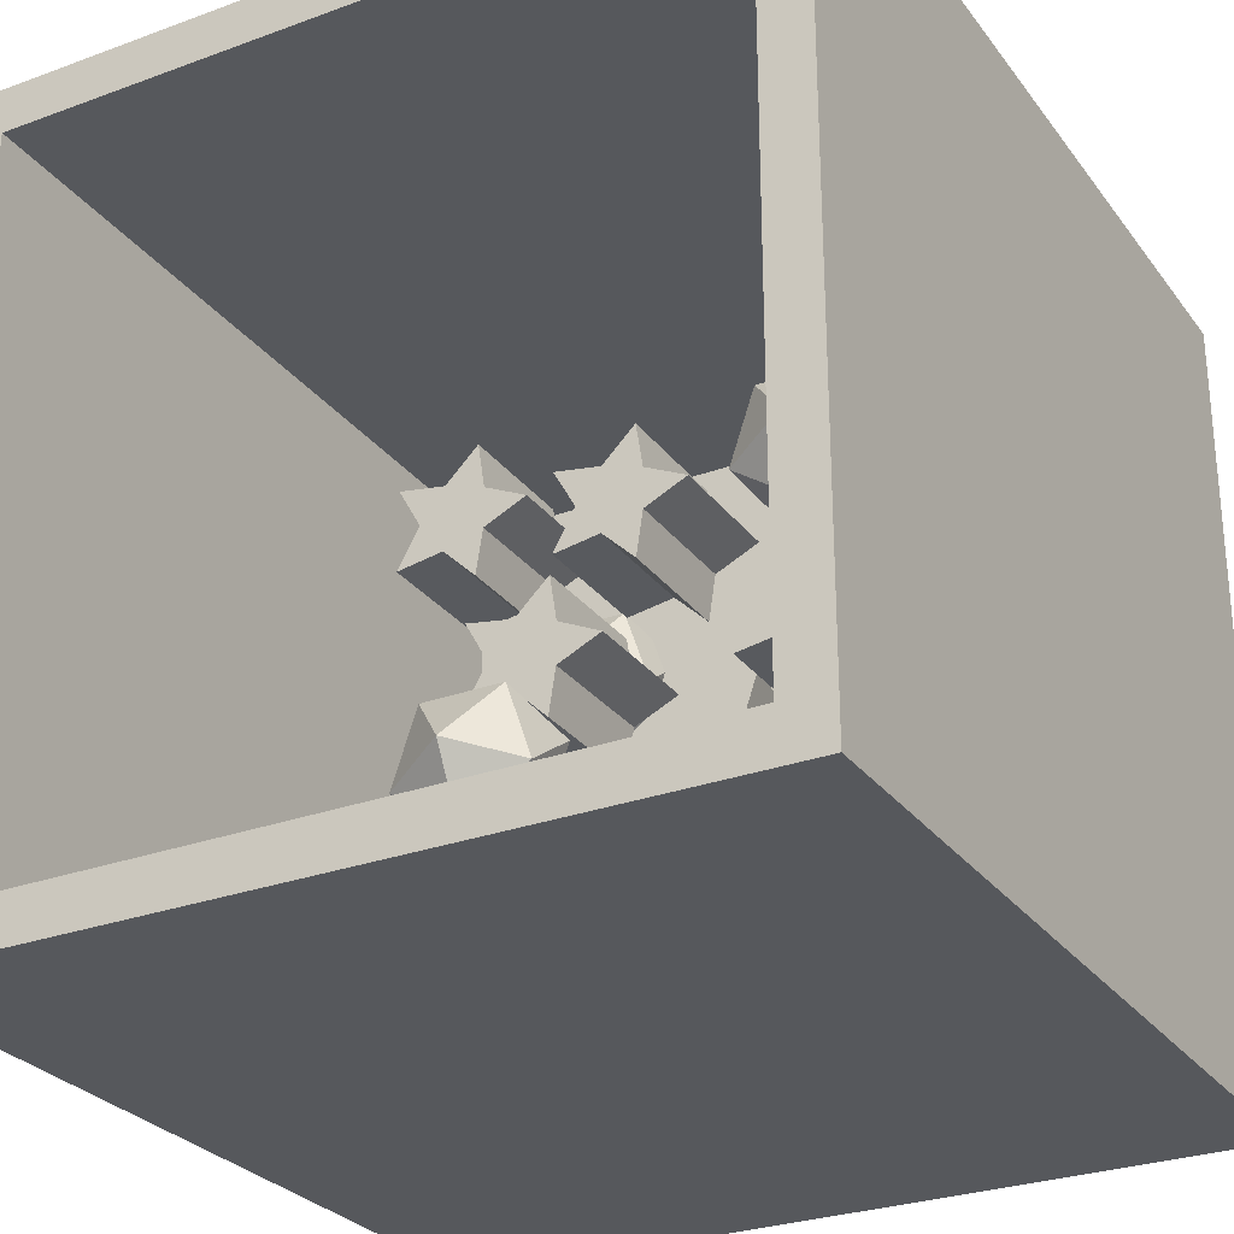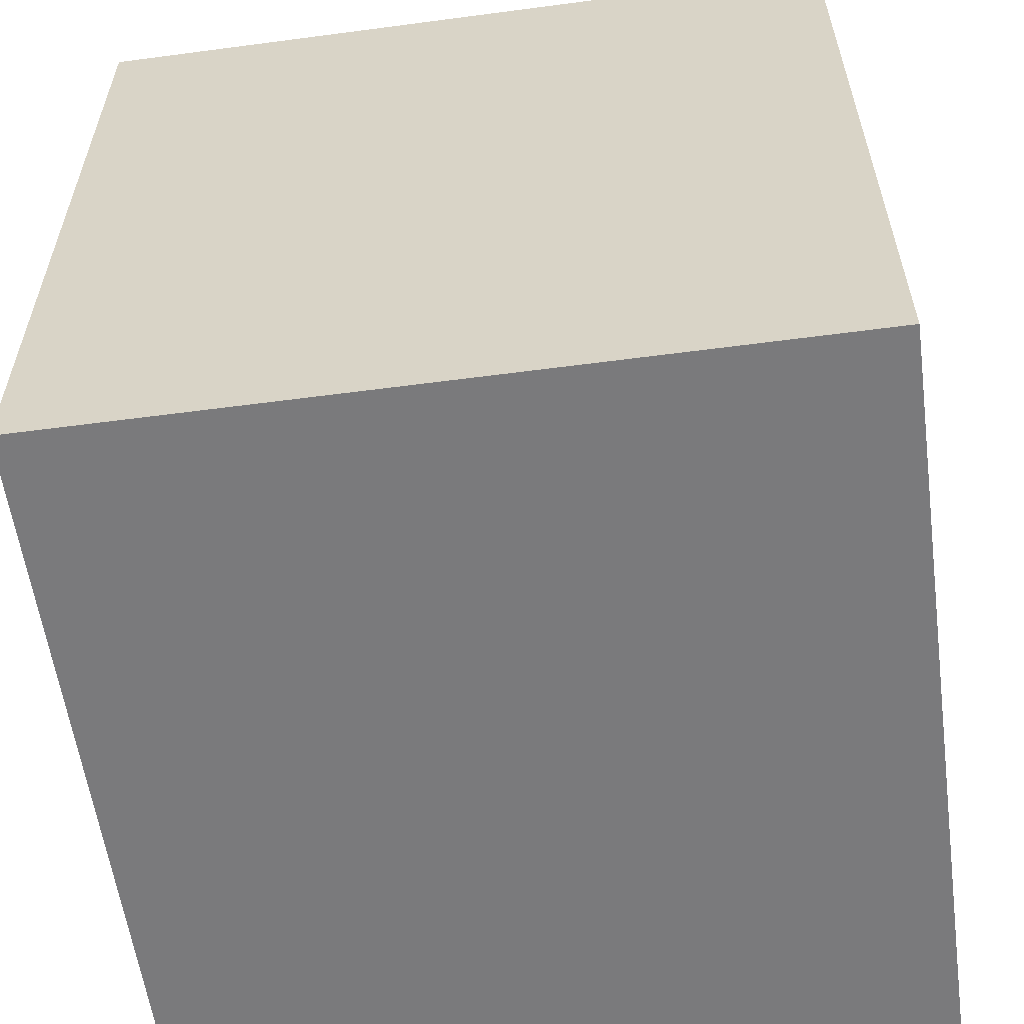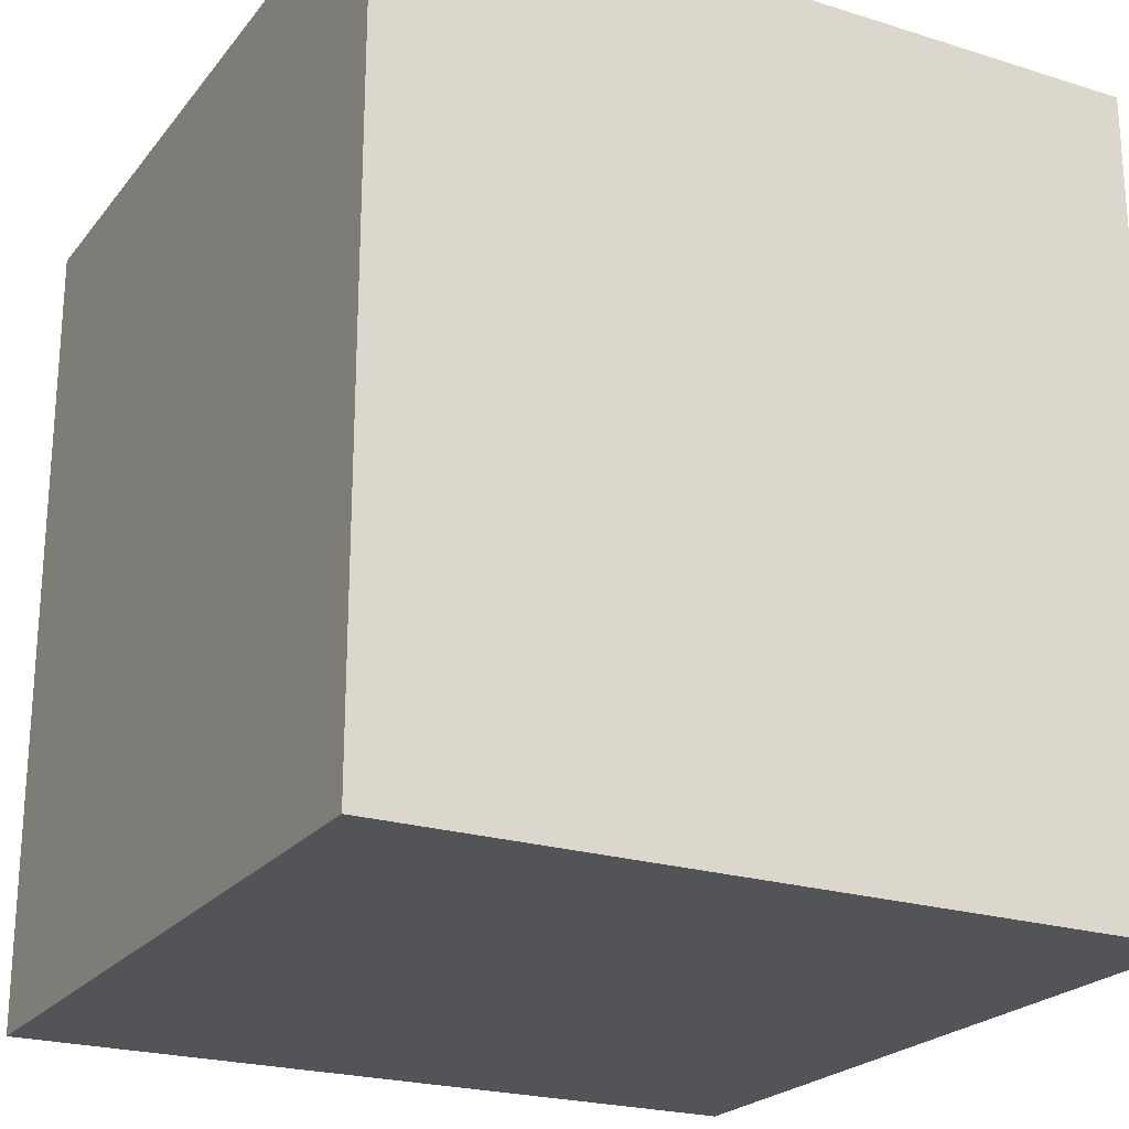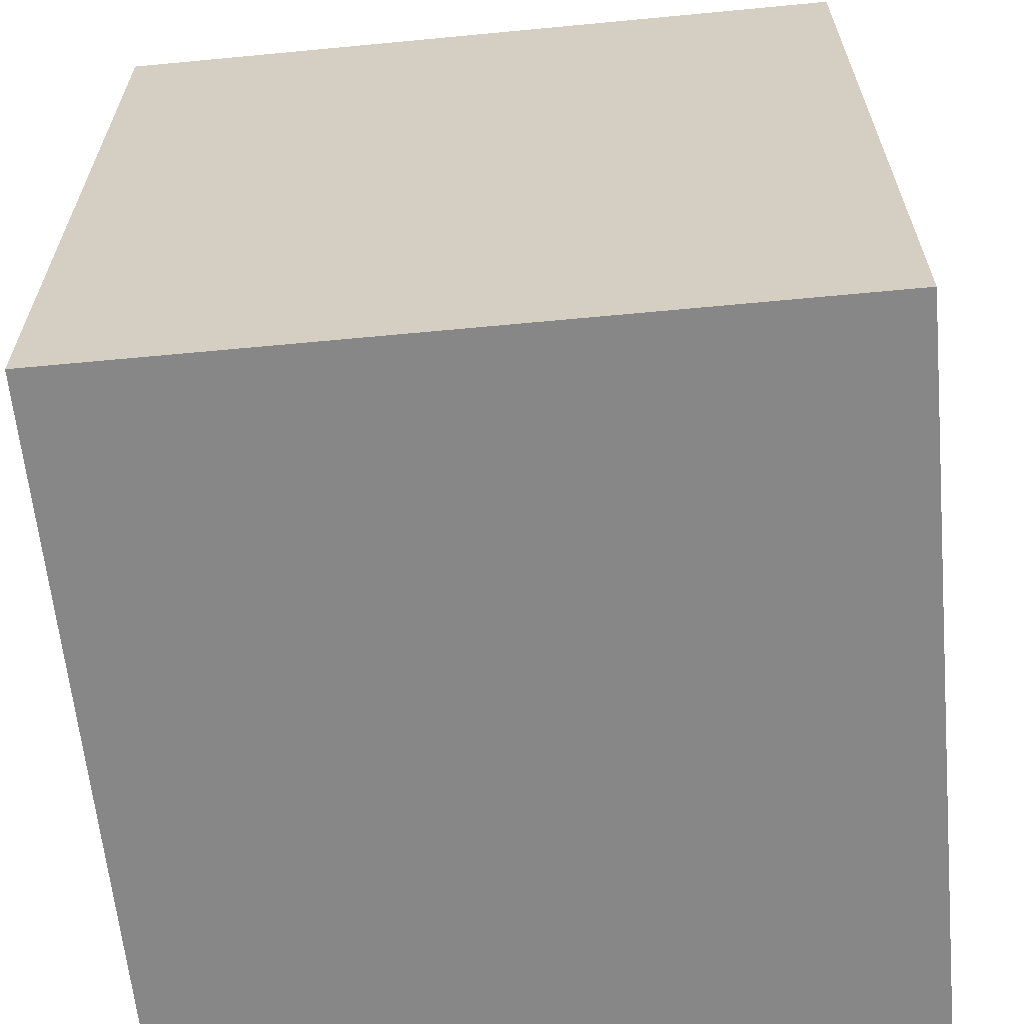
<metadata>
{"format":"obj","ext":"obj","renderer":"f3d","projection":"perspective","resolution":1024,"background":"white","views":[{"elev":-28.1,"azim":29.1,"up":"+Y"},{"elev":-58.2,"azim":-172.2,"up":"+Z"},{"elev":-22.8,"azim":-118.1,"up":"+Z"},{"elev":-62.6,"azim":95.5,"up":"+Z"}]}
</metadata>
<code>
o obj_0
v -11.04 		-19.05 		30
v -9.409 		-17.41 		30
v -11.04 		9.045 		30
v -8.18 		1.934 		10
v -7.326 		3.479 		10
v -1.326 		2.521 		10
v -0.371 		1.271 		10
v 8.802 		0.4064 		9.084
v 8.91 		-1.979 		13
v 9.174 		-3.706 		13
v 5.82 		-2.934 		13
v 7.629 		-3.229 		13
v 7 		-13.27 		3.618
v -5.09 		0.979 		10
v -6.371 		2.229 		10
v -3.819 		2.268 		2.498
v -5.09 		-8.766 		14.62
v -4.826 		2.706 		10
v -3.18 		3.479 		10
v 7.955 		-10.48 		3.618
v 7.477 		-11.1 		2.498
v 7 		-12.5 		2.498
v -3.045 		2.029 		3.618
v -4.826 		4.251 		10
v 8.729 		-10.24 		2.498
v -6.371 		4.729 		10
v -2.567 		1.403 		2.498
v 12.96 		0.984 		9.382
v 10.27 		-10.24 		2.498
v 11.34 		1.396 		9.1
v 11.14 		2.657 		8.239
v 11.41 		3.007 		8
v 5.82 		-6.024 		13
v 6.674 		-4.479 		13
v 8.91 		-6.979 		13
v 7.629 		-5.729 		13
v 9.174 		-5.251 		13
v 10.82 		-4.479 		13
v 11.97 		0.984 		9.382
v 11.57 		1.169 		9.255
v 11.35 		1.273 		9.185
v 11.09 		3 		8.199
v 10.12 		2.053 		8.999
v -4.135 		-5.971 		14.62
v -8.18 		5.024 		10
v -1.59 		-15.49 		14.62
v 0.91 		-13.77 		14.62
v -1.59 		-12.99 		16
v 8.998 		3.52 		9.382
v 9.673 		2.637 		9.152
v 11.04 		-10.48 		3.618
v -5.09 		-7.221 		12.38
v 11.52 		-11.1 		2.498
v -3.18 		3.479 		5
v -9.409 		7.409 		30
v 9.981 		1.918 		9.113
v 12 		-12.5 		2.498
v -5.09 		0.979 		5
v 12 		-13.27 		3.618
v 8.766 		1.92 		8.743
v 9.673 		1.772 		9.334
v 9.809 		1.75 		9.255
v 11.52 		-13.9 		2.498
v 9.673 		2.062 		9.273
v 10.27 		-14.76 		2.498
v 9.5 		-15 		3.618
v 8.726 		-14.76 		2.498
v 11.91 		-12.02 		8
v 12.17 		-10.29 		8
v 8.82 		-11.07 		8
v 10.63 		-10.77 		8
v 8.82 		-7.976 		8
v 9.674 		-9.521 		8
v 8.91 		3.779 		9.382
v 11.91 		-7.021 		8
v 10.63 		-8.271 		8
v 12.17 		-8.749 		8
v 13.82 		-9.521 		8
v -5.944 		-11.48 		16
v 17.05 		-19.05 		30
v 15.41 		-17.41 		30
v -8.18 		-9.934 		11
v -2.568 		-1.392 		2.498
v -7.326 		-11.48 		11
v -4.826 		2.706 		5
v -2.59 		-7.993 		16
v 5.09 		1.221 		11.62
v 11.06 		-9.521 		13
v 11.35 		1.273 		13
v -1.045 		-5.971 		14.62
v 7.91 		-11.77 		11.62
v 5.41 		-10.99 		13
v 13 		0.5 		13
v 12.05 		0.9473 		11.62
v 8.91 		3.636 		9.589
v 11.57 		1.169 		11.92
v 11.41 		1.247 		12.03
v 3.865 		-8.971 		11.62
v 9.809 		1.75 		13
v -11.04 		9.045 		0
v 2.91 		-11.77 		11.62
v 8.854 		0.5 		13
v -3.816 		-2.254 		2.498
v 9.327 		3.765 		11.17
v 6.955 		-13.02 		9.382
v 9.327 		3.454 		11.62
v -9.409 		7.409 		2.498
v 9.865 		5.029 		11.62
v 11.09 		-2 		13
v 9.809 		-0.75 		13
v 3.5 		-3.5 		5
v 3.5 		-6 		3.618
v 1 		-4.273 		3.618
v -5.09 		-8.979 		11
v -6.371 		-10.23 		11
v 11.35 		-0.273 		13
v 13.91 		2.234 		11.62
v 11.41 		3.007 		13
v 11.41 		5.507 		9.382
v 1.955 		-1.477 		3.618
v 11.35 		1.273 		12.02
v 11.1 		2.912 		12.83
v 5.045 		-1.477 		3.618
v 11.09 		3 		13
v 12.96 		5.029 		11.62
v -0.09 		-8.766 		14.62
v 10.95 		2.865 		12.75
v -5.09 		5.979 		5
v -4.826 		4.251 		5
v 13.91 		3.779 		9.382
v -8.18 		5.024 		5
v -6.371 		4.729 		5
v -8.18 		1.934 		5
v -7.326 		3.479 		5
v 8.408 		1.308 		12.31
v 8.74 		0.7066 		11.85
v -6.371 		2.229 		5
v 8.854 		0.5 		11.69
v 8.735 		0.2842 		11.62
v -1.045 		-10.02 		12.38
v -4.135 		-10.02 		12.38
v 12.36 		0.8004 		10.24
v 1.174 		3.294 		10
v 0.91 		5.021 		10
v 0.91 		5.021 		5
v 1.174 		3.294 		5
v -2.18 		4.066 		5
v -0.371 		3.771 		10
v -2.18 		4.066 		10
v -0.371 		3.771 		5
v -2.18 		0.976 		5
v -1.326 		2.521 		5
v 1.174 		1.749 		10
v 2.82 		2.521 		10
v -0.371 		1.271 		5
v 2.82 		2.521 		5
v 1.174 		1.749 		5
v 5.41 		-13.49 		11.62
v 6.955 		-8.971 		11.62
v -5.09 		5.979 		10
v 7.91 		-10.22 		9.382
v 2.726 		-5.761 		2.498
v 1.478 		-4.899 		2.498
v 1 		-3.499 		2.498
v 9.174 		-3.706 		8
v 1.477 		-2.103 		2.498
v 8.91 		-1.979 		8
v 2.729 		-1.238 		2.498
v 8 		2.045 		13
v 8.119 		1.83 		12.71
v -3.18 		-11.48 		11
v -4.826 		-10.71 		11
v 8 		-1.045 		13
v 7.59 		-0.507 		11.62
v 7.59 		1.993 		13
v -4.826 		-12.25 		11
v -5.09 		-13.98 		11
v -8.18 		-13.02 		11
v -6.371 		-12.73 		11
v -0.09 		-7.221 		12.38
v 6 		-4.273 		3.618
v 6.045 		4.016 		11.62
v 17.05 		9.045 		0
v -4.09 		-13.77 		14.62
v -3.135 		-10.97 		14.62
v -0.045 		-10.97 		14.62
v 15.41 		7.409 		2.498
v 0.91 		-12.22 		12.38
v 8 		2.045 		12.74
v -0.045 		-15.02 		12.38
v -3.135 		-15.02 		12.38
v -1.09 		-6.021 		12
v 5.09 		2.766 		9.382
v 7.59 		4.493 		9.382
v 7.59 		1.993 		8
v 8 		2.045 		8
v 6 		-3.499 		2.498
v 4.271 		-1.238 		2.498
v 5.523 		-2.103 		2.498
v -2.59 		-7.993 		11
v 11.09 		3 		8
v 8 		2.045 		8.242
v 8.408 		1.308 		8.65
v 11.35 		1.273 		8
v 9.981 		1.918 		11.85
v 11.09 		-2 		8
v 8 		-1.045 		8
v -4.18 		-1.976 		7
v 9.809 		1.75 		11.69
v -2.371 		-2.271 		7
v 9.793 		1.753 		11.69
v 13 		0.5 		8
v 11.35 		-0.273 		8
v -4.18 		-5.066 		7
v -3.326 		-3.521 		7
v -2.371 		-4.771 		7
v 9.491 		2.148 		11.79
v 9.327 		2.363 		11.85
v 9.809 		1.75 		8
v -2.59 		-5.493 		12.38
v 8.562 		-0.029 		9.382
v 8.854 		0.5 		8
v 5.522 		-4.899 		2.498
v 9.809 		-0.75 		8
v -1.09 		-1.021 		12
v 6.045 		-0.029 		9.382
v -0.826 		-2.749 		12
v 4.274 		-5.761 		2.498
v -4.18 		-1.976 		12
v -2.371 		-2.271 		12
v -4.18 		-5.066 		12
v 5.82 		-2.934 		8
v 7.629 		-3.229 		8
v -3.326 		-3.521 		12
v 5.82 		-6.024 		8
v 6.674 		-4.479 		8
v -2.371 		-4.771 		12
v 8.91 		-6.979 		8
v 7.629 		-5.729 		8
v -4.59 		0.007 		5
v 10.82 		-4.479 		8
v 9.174 		-5.251 		8
v -2.09 		-0.766 		3.618
v -7.09 		-0.766 		3.618
v -0.826 		-4.294 		12
v 0.82 		-3.521 		12
v 17.05 		9.045 		30
v 15.41 		7.409 		30
v -11.04 		-19.05 		0
v 0.91 		0.021 		10
v -2.59 		-10.49 		14.62
v -9.409 		-17.41 		2.498
v -2.18 		0.976 		10
v 8.443 		-0.243 		10.38
v -1.09 		-1.021 		7
v -1.59 		-12.99 		11
v 11.09 		3 		12.8
v -4.09 		-12.22 		12.38
v -1.59 		-10.49 		12.38
v 9.135 		4.016 		11.62
v -6.135 		2.029 		3.618
v -4.59 		-2.493 		3.618
v -2.095 		0.021 		2.498
v -2.09 		0.0079 		2.498
v 8.47 		1.968 		8.549
v 0.91 		0.021 		5
v -5.364 		-2.254 		2.498
v -6.612 		-1.392 		2.498
v -0.826 		-2.749 		7
v -7.09 		0.0079 		2.498
v -1.09 		-6.021 		7
v 0.82 		-3.521 		7
v -0.826 		-4.294 		7
v -6.613 		1.403 		2.498
v -5.361 		2.268 		2.498
v 2.91 		-10.22 		9.382
v 5.41 		-8.493 		9.382
v 5.41 		-10.99 		8
v 3.865 		-13.02 		9.382
v 8.74 		0.7066 		8.982
v 8.854 		0.5 		9.097
v 17.05 		-19.05 		0
v 15.41 		-17.41 		2.498
v 9.5 		-12.5 		5
v 7.478 		-13.9 		2.498
g group_0_4634441
f 61 60 64
f 60 50 64
f 49 194 95
f 95 194 104
f 175 174 170
f 135 170 174
f 139 136 174
f 87 174 175
f 87 175 182
f 106 260 189
f 170 189 175
f 194 195 193
f 194 49 195
f 135 174 136
f 138 136 139
f 202 203 195
f 106 189 218
f 50 265 202
f 50 202 195
f 189 211 217
f 217 218 189
f 203 280 195
f 8 226 195
f 221 226 8
f 226 193 195
f 226 174 87
f 87 193 226
f 182 193 87
f 182 194 193
f 174 254 139
f 174 226 254
f 221 254 226
f 182 175 260
f 175 189 260
f 260 106 104
f 50 195 49
f 194 182 260
f 260 104 194
f 50 60 265
f 8 195 280
f 280 281 8
g group_0_7720667
f 13 20 21
f 13 21 22
f 20 25 21
f 20 51 29
f 20 29 25
f 51 53 29
f 57 53 59
f 51 59 53
f 59 63 57
f 59 66 65
f 59 65 63
f 66 67 65
f 75 77 76
f 69 71 77
f 78 69 77
f 76 77 71
f 68 71 69
f 73 76 71
f 70 73 71
f 72 76 73
f 88 68 69
f 78 88 69
f 71 88 70
f 68 88 71
f 88 72 73
f 70 88 73
f 88 75 76
f 88 76 72
f 78 77 88
f 88 77 75
f 66 59 284
f 284 13 66
f 284 20 13
f 284 51 20
f 59 51 284
f 67 66 13
f 67 13 285
f 13 22 285
g group_0_11593967
f 114 115 79
f 82 79 115
f 79 171 172
f 114 79 172
f 178 84 179
f 114 172 115
f 172 176 115
f 171 176 172
f 176 179 115
f 177 179 176
f 84 115 179
f 82 115 84
f 79 177 176
f 79 179 177
f 176 171 79
f 79 178 179
f 84 178 79
f 82 84 79
g group_0_13877221
f 214 215 216
f 208 210 215
f 216 215 210
f 231 237 234
f 245 227 237
f 192 245 237
f 227 230 237
f 246 227 245
f 234 237 230
f 230 227 225
f 229 234 230
f 227 269 225
f 255 269 210
f 210 208 229
f 210 229 230
f 225 255 230
f 215 214 231
f 215 231 234
f 234 229 215
f 208 215 229
f 210 230 255
f 192 237 216
f 216 237 231
f 216 231 214
f 272 246 245
f 273 271 216
f 210 269 216
f 273 216 269
f 272 273 269
f 255 225 269
f 269 227 272
f 227 246 272
f 271 192 216
f 273 245 271
f 273 272 245
f 192 271 245
g group_0_14860437
f 111 113 112
f 111 120 113
f 123 120 111
f 181 123 111
f 113 163 162
f 113 162 112
f 113 164 163
f 113 120 166
f 113 166 164
f 112 181 111
f 120 168 166
f 199 181 197
f 120 123 198
f 120 198 168
f 181 223 197
f 112 228 181
f 123 199 198
f 181 199 123
f 223 181 228
f 112 162 228
g group_0_15277357
f 148 6 7
f 6 253 7
f 23 27 16
f 30 31 28
f 28 31 32
f 28 39 40
f 41 30 40
f 28 40 30
f 31 42 32
f 17 44 52
f 42 43 50
f 42 50 49
f 32 42 74
f 49 74 42
f 64 50 56
f 43 56 50
f 61 64 62
f 56 62 64
f 243 27 23
f 86 44 17
f 86 90 44
f 92 98 101
f 49 95 74
f 141 17 52
f 243 103 83
f 104 106 108
f 95 104 108
f 95 108 74
f 97 96 118
f 117 118 96
f 94 117 96
f 74 108 119
f 108 125 119
f 86 251 126
f 251 86 17
f 125 130 119
f 126 90 86
f 125 117 130
f 117 28 130
f 141 251 17
f 150 145 146
f 117 94 142
f 117 142 28
f 91 105 161
f 92 158 91
f 154 143 153
f 143 148 153
f 144 148 143
f 148 7 153
f 142 39 28
f 152 150 155
f 151 152 155
f 155 150 157
f 147 150 152
f 146 157 150
f 156 157 146
f 159 277 98
f 159 161 277
f 143 146 145
f 159 91 161
f 144 143 145
f 156 143 154
f 149 148 147
f 150 147 148
f 6 149 147
f 6 147 152
f 145 150 148
f 145 148 144
f 92 101 158
f 90 126 180
f 126 140 180
f 143 156 146
f 266 157 153
f 154 153 156
f 157 156 153
f 266 250 155
f 52 220 200
f 180 140 200
f 151 155 253
f 7 253 155
f 140 141 200
f 141 52 200
f 180 200 220
f 220 52 44
f 44 90 220
f 90 180 220
f 159 98 92
f 91 159 92
f 250 153 7
f 244 270 268
f 6 151 253
f 7 155 250
f 118 122 121
f 118 121 97
f 250 266 153
f 127 218 217
f 127 217 205
f 6 152 151
f 205 217 209
f 211 209 217
f 240 261 244
f 149 6 148
f 118 108 257
f 118 257 122
f 127 257 108
f 218 127 106
f 108 106 127
f 244 261 274
f 251 140 126
f 118 125 108
f 251 141 140
f 240 262 243
f 117 125 118
f 263 243 264
f 244 262 240
f 83 264 243
f 23 261 240
f 263 27 243
f 157 266 155
f 244 268 267
f 262 244 267
f 74 119 32
f 270 244 274
f 119 130 32
f 274 261 275
f 16 275 23
f 261 23 275
f 276 277 278
f 262 103 243
f 262 267 103
f 278 277 161
f 130 28 32
f 161 105 278
f 105 279 278
f 279 276 278
f 279 158 101
f 101 276 279
f 101 98 276
f 98 277 276
f 91 158 105
f 158 279 105
f 23 240 243
g group_0_16089887
f 42 219 43
f 43 219 56
f 61 62 60
f 219 62 56
f 93 94 96
f 93 96 97
f 121 89 97
f 93 97 89
f 136 102 135
f 124 89 122
f 121 122 89
f 124 127 99
f 205 99 127
f 138 139 102
f 142 94 93
f 93 212 142
f 116 213 93
f 212 93 213
f 135 102 170
f 254 173 139
f 102 139 173
f 189 170 169
f 136 138 102
f 169 170 102
f 169 99 189
f 189 99 211
f 209 211 99
f 209 99 205
f 206 224 213
f 212 213 204
f 201 204 219
f 204 213 219
f 8 207 221
f 224 207 222
f 224 109 110
f 222 219 224
f 196 219 222
f 219 213 224
f 89 124 99
f 221 207 254
f 109 116 110
f 116 89 110
f 93 89 116
f 89 99 110
f 102 110 99
f 169 102 99
f 173 207 110
f 102 173 110
f 173 254 207
f 257 124 122
f 257 127 124
f 201 42 31
f 219 196 265
f 196 202 265
f 41 40 204
f 109 206 213
f 213 116 109
f 41 204 30
f 201 31 204
f 30 204 31
f 212 204 40
f 265 60 219
f 201 219 42
f 39 212 40
f 142 212 39
f 219 60 62
f 203 202 196
f 196 222 203
f 222 207 8
f 222 8 281
f 281 280 222
f 280 203 222
f 206 109 224
f 224 110 207
g group_0_16448250
f 283 187 57
f 247 3 55
f 3 1 55
f 2 55 1
f 2 1 81
f 80 81 1
f 163 252 162
f 83 164 166
f 198 199 187
f 187 199 197
f 25 29 223
f 55 248 247
f 81 80 248
f 247 248 80
f 107 248 55
f 187 248 107
f 274 275 107
f 107 252 270
f 187 283 248
f 83 166 264
f 187 27 168
f 270 252 268
f 55 252 107
f 81 252 2
f 263 168 27
f 198 187 168
f 168 264 166
f 249 1 100
f 187 16 27
f 264 168 263
f 164 103 252
f 107 270 274
f 3 100 1
f 252 55 2
f 275 16 107
f 247 183 3
f 100 3 183
f 268 252 267
f 267 252 103
f 81 248 283
f 282 249 183
f 283 252 81
f 228 162 21
f 22 21 162
f 252 22 162
f 164 252 163
f 164 83 103
f 107 16 187
f 80 282 247
f 183 249 100
f 80 1 249
f 249 282 80
f 63 65 283
f 65 67 283
f 197 223 29
f 29 53 187
f 187 197 29
f 25 223 228
f 53 57 187
f 25 228 21
f 183 247 282
f 57 63 283
f 252 283 67
f 67 285 252
f 22 252 285
g group_0_16768282
f 14 18 15
f 18 24 15
f 19 24 18
f 24 26 15
f 5 15 26
f 4 15 5
f 35 37 36
f 10 12 37
f 38 10 37
f 36 37 12
f 9 12 10
f 34 36 12
f 11 34 12
f 33 36 34
f 46 47 48
f 18 85 19
f 133 134 137
f 134 132 137
f 131 132 134
f 128 129 132
f 137 132 129
f 167 9 10
f 165 167 10
f 128 160 24
f 128 24 129
f 48 184 46
f 48 185 184
f 48 186 185
f 48 47 186
f 24 19 54
f 129 24 54
f 45 26 131
f 132 131 26
f 131 5 45
f 26 160 132
f 128 132 160
f 4 5 133
f 134 133 5
f 137 4 133
f 131 134 5
f 191 46 184
f 15 58 14
f 58 15 137
f 137 15 4
f 54 19 85
f 186 47 188
f 85 18 14
f 85 14 58
f 190 188 47
f 47 46 190
f 233 167 165
f 238 239 242
f 236 233 239
f 235 236 239
f 239 233 242
f 232 233 236
f 165 242 233
f 241 242 165
f 46 191 190
f 258 256 191
f 191 184 258
f 258 184 185
f 259 188 256
f 233 12 9
f 188 190 256
f 190 191 256
f 258 259 256
f 9 167 233
f 185 259 258
f 10 38 241
f 26 24 160
f 45 5 26
f 10 241 165
f 233 232 11
f 233 11 12
f 186 188 259
f 232 34 11
f 33 34 235
f 236 235 34
f 232 236 34
f 185 186 259
f 36 239 35
f 238 35 239
f 238 242 35
f 33 235 36
f 239 36 235
f 242 241 37
f 38 37 241
f 242 37 35
f 137 85 58
f 137 129 85
f 54 85 129

</code>
